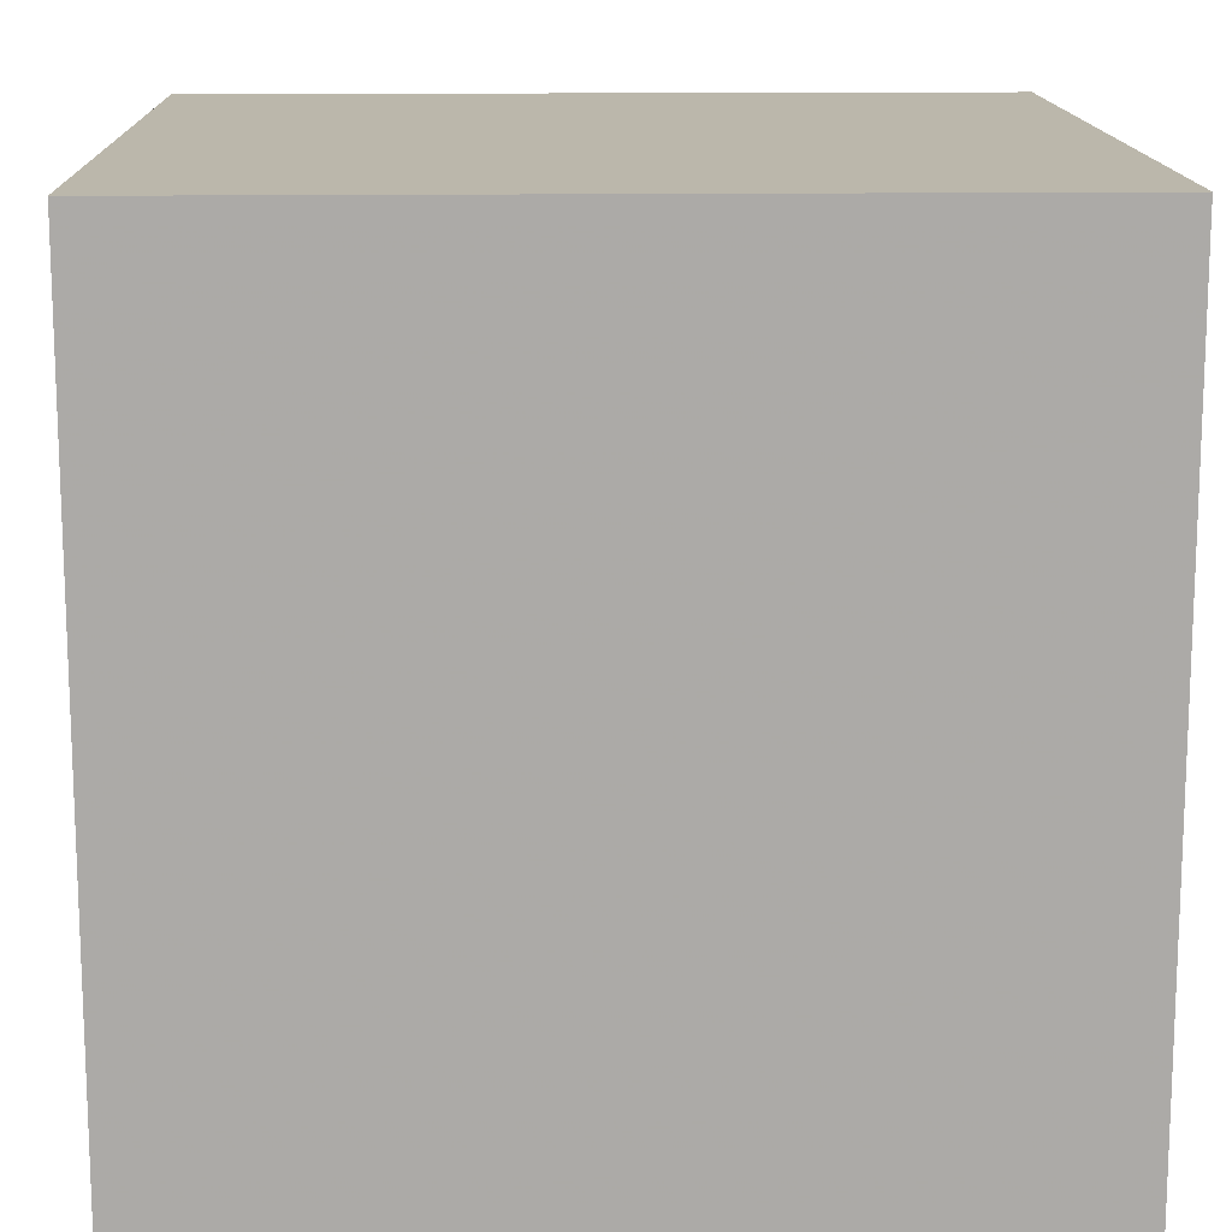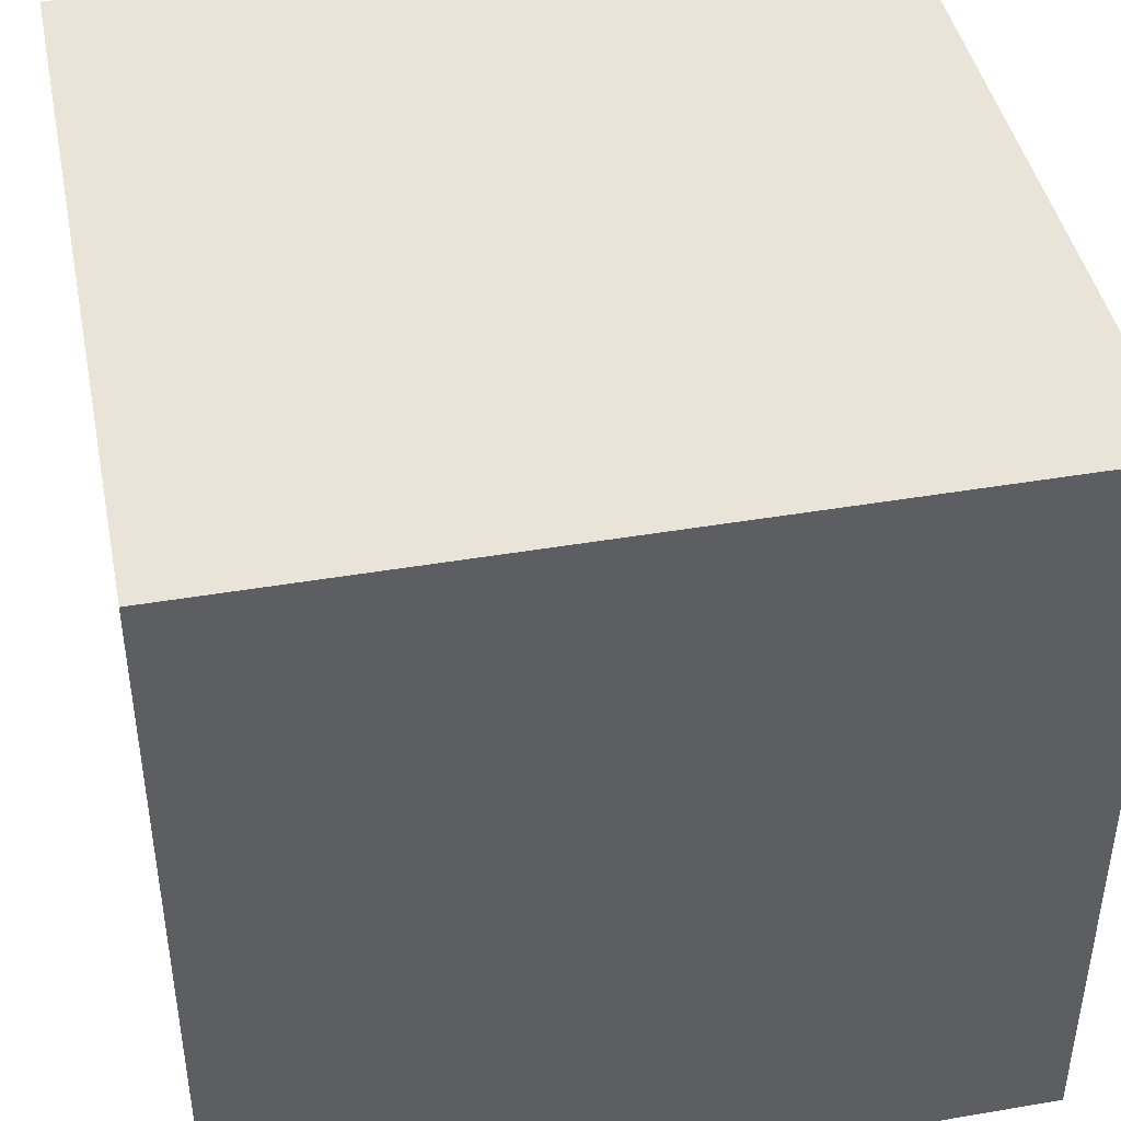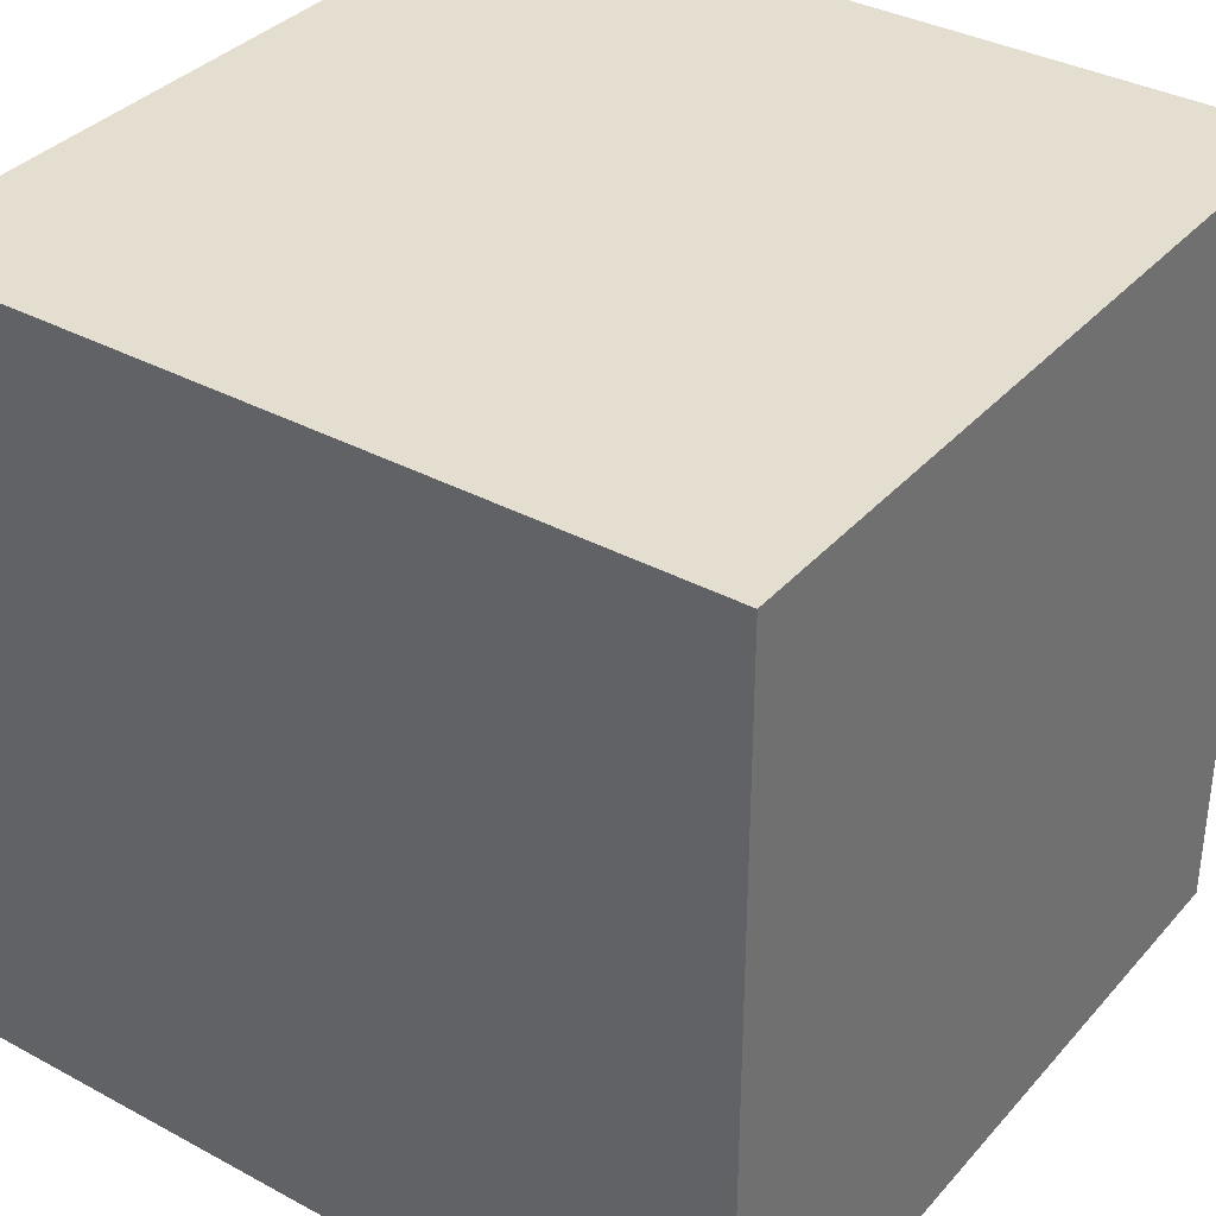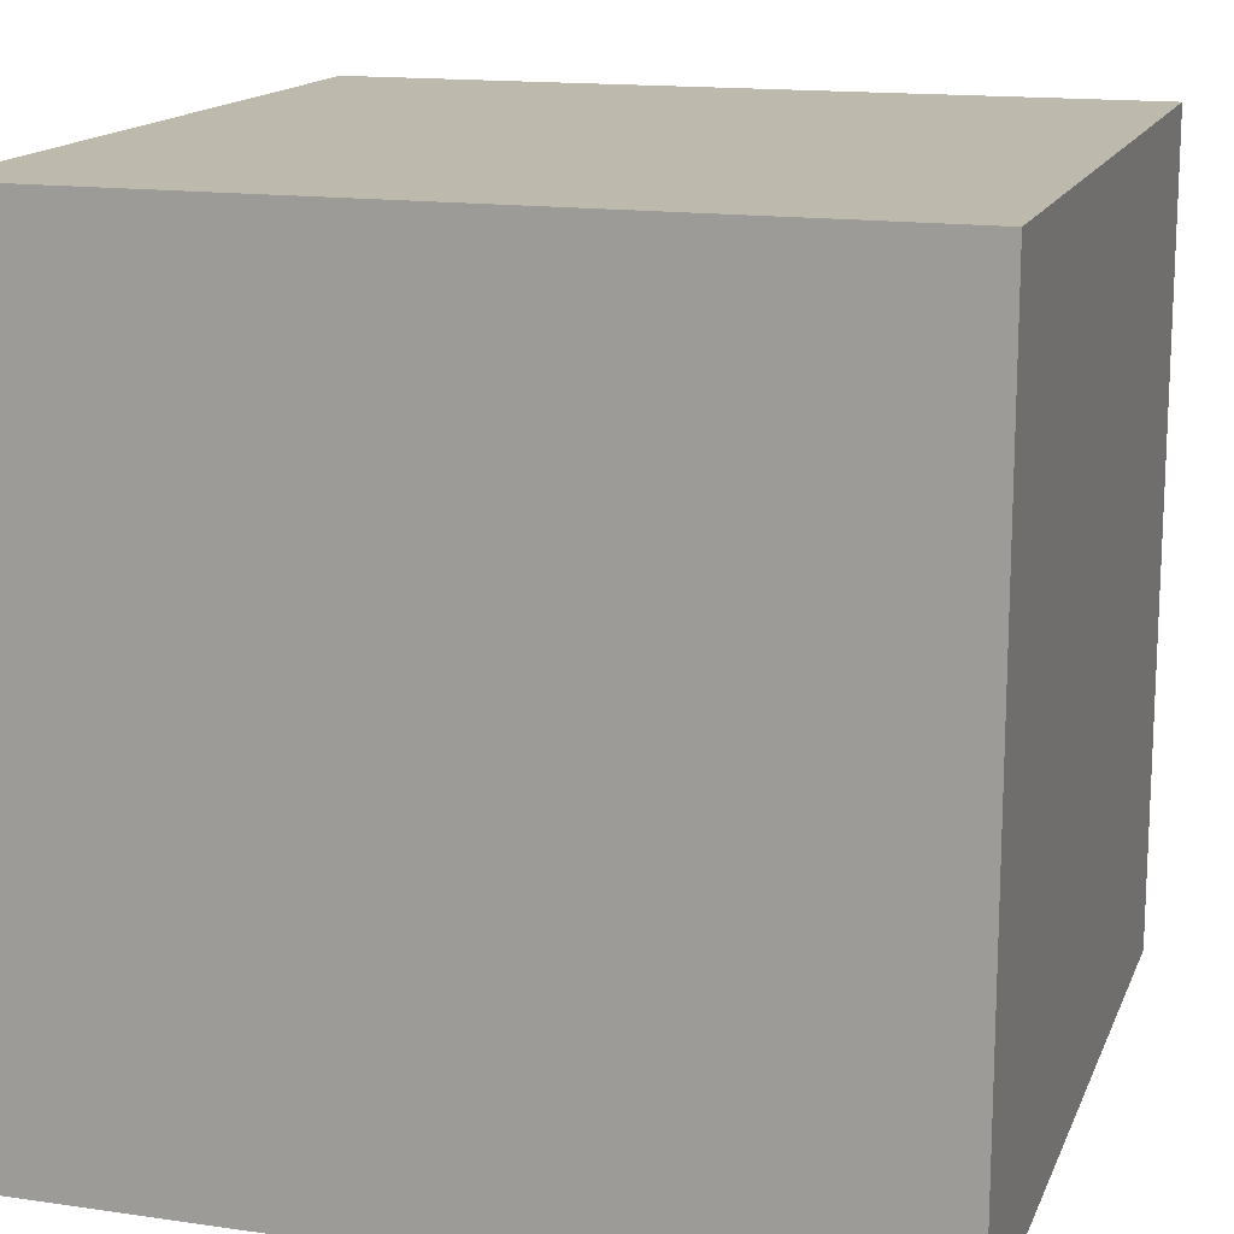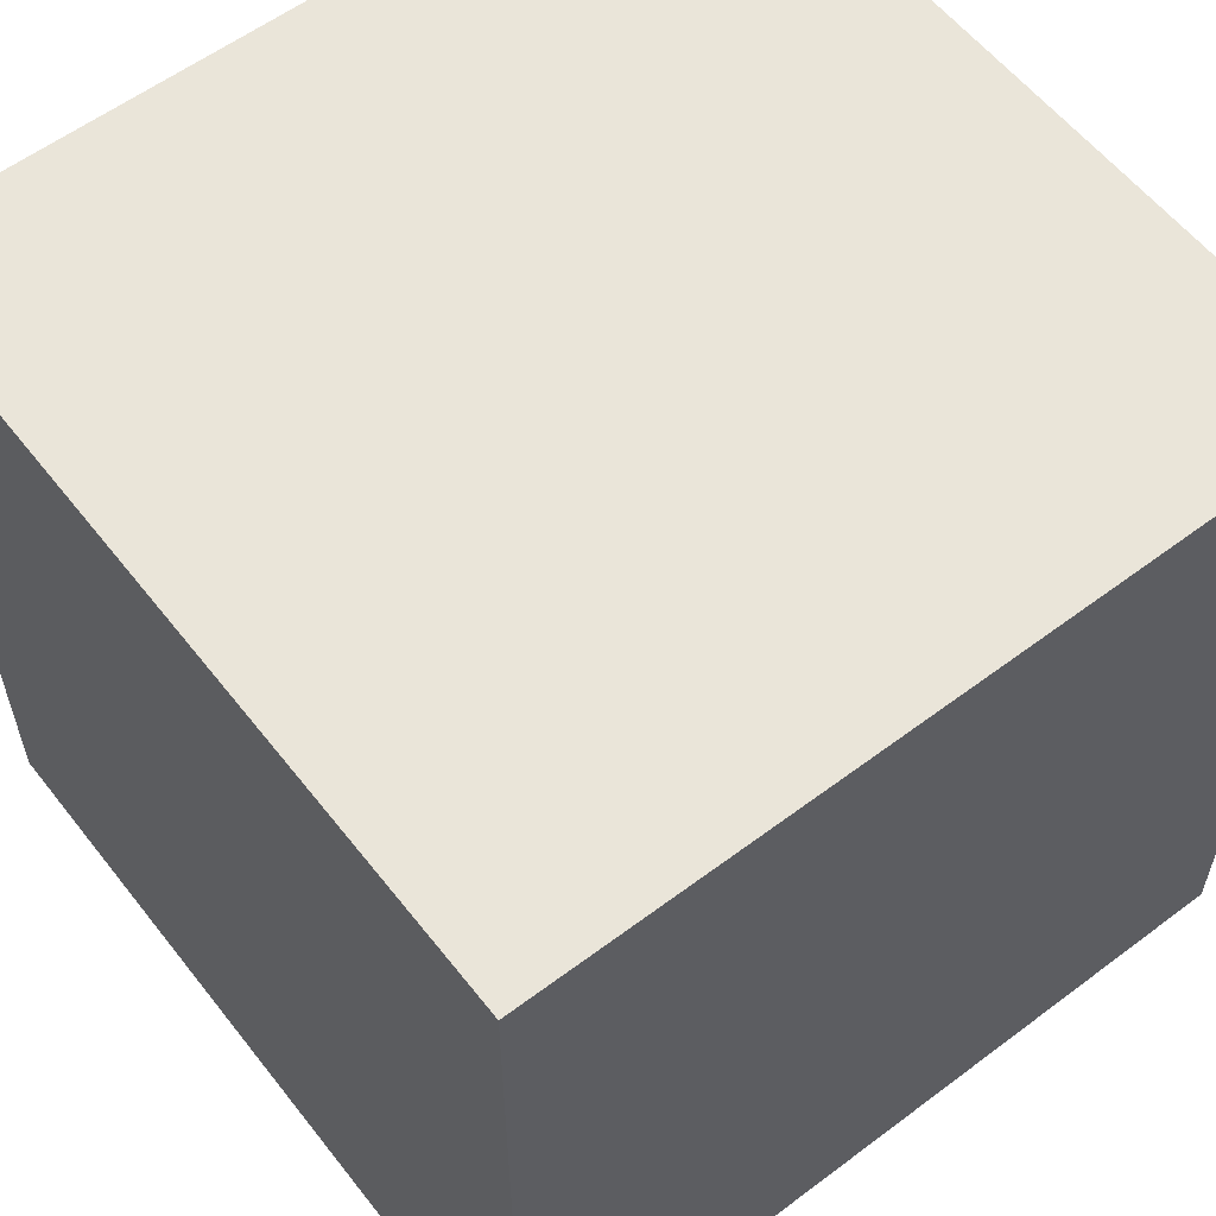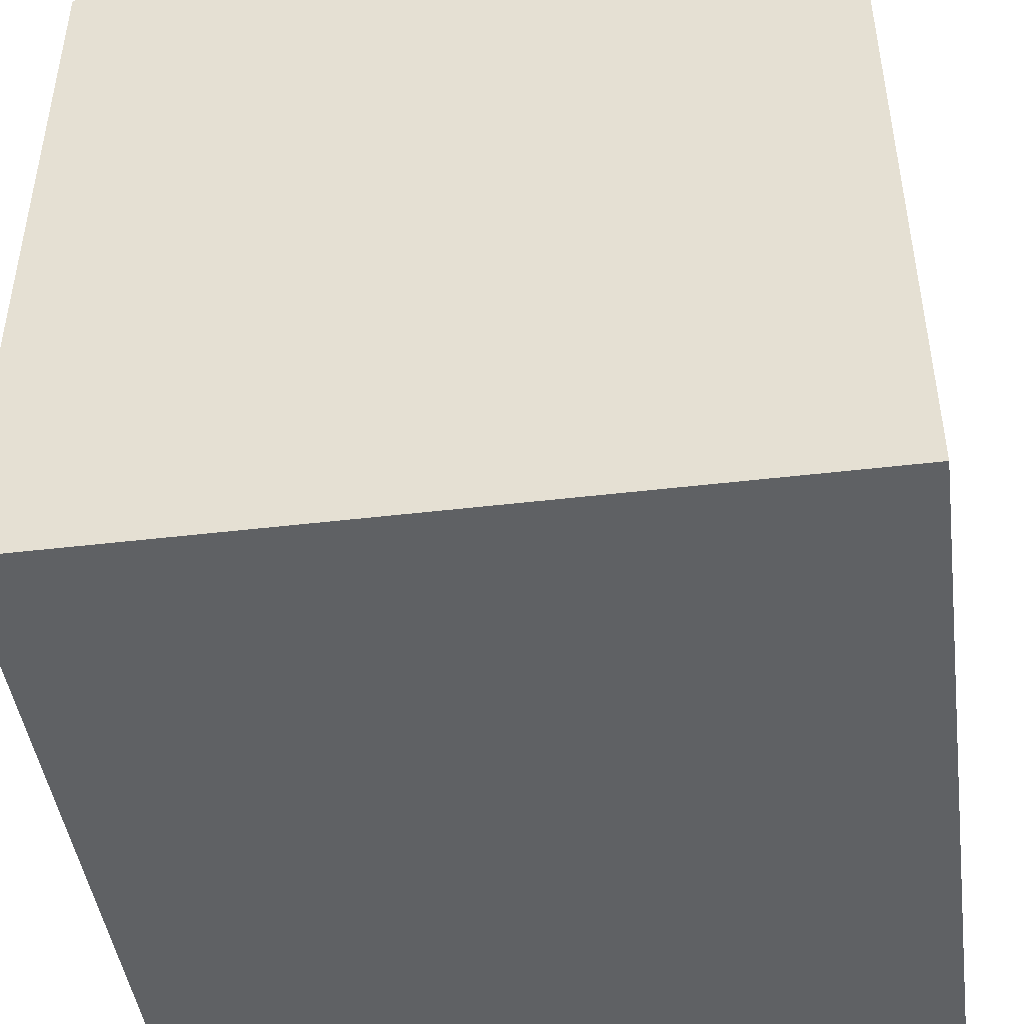
<metadata>
{"format":"obj","ext":"obj","renderer":"f3d","projection":"perspective","resolution":1024,"background":"white","views":[{"elev":14.2,"azim":88.3,"up":"+Z"},{"elev":43.4,"azim":78.6,"up":"+Z"},{"elev":35.7,"azim":35.4,"up":"+Z"},{"elev":15.2,"azim":-162.9,"up":"+Y"},{"elev":58.3,"azim":142.2,"up":"+Y"},{"elev":-45.4,"azim":-172.2,"up":"+Z"}]}
</metadata>
<code>
v 0.9 0.9 -0.9
v 0.9 -0.9 -0.9
v 0.9 0.9 0.9
v 0.9 -0.9 0.9
v -0.9 0.9 -0.9
v -0.9 -0.9 -0.9
v -0.9 0.9 0.9
v -0.9 -0.9 0.9
v 0 0.9 0
v 0 0 0.9
v -0.9 0 0
v 0 -0.9 0
v 0.9 0 0
v 0 0 -0.9
f 1 5 9
f 5 7 9
f 7 3 9
f 3 1 9
f 4 3 10
f 3 7 10
f 7 8 10
f 8 4 10
f 8 7 11
f 7 5 11
f 5 6 11
f 6 8 11
f 6 2 12
f 2 4 12
f 4 8 12
f 8 6 12
f 2 1 13
f 1 3 13
f 3 4 13
f 4 2 13
f 6 5 14
f 5 1 14
f 1 2 14
f 2 6 14

</code>
